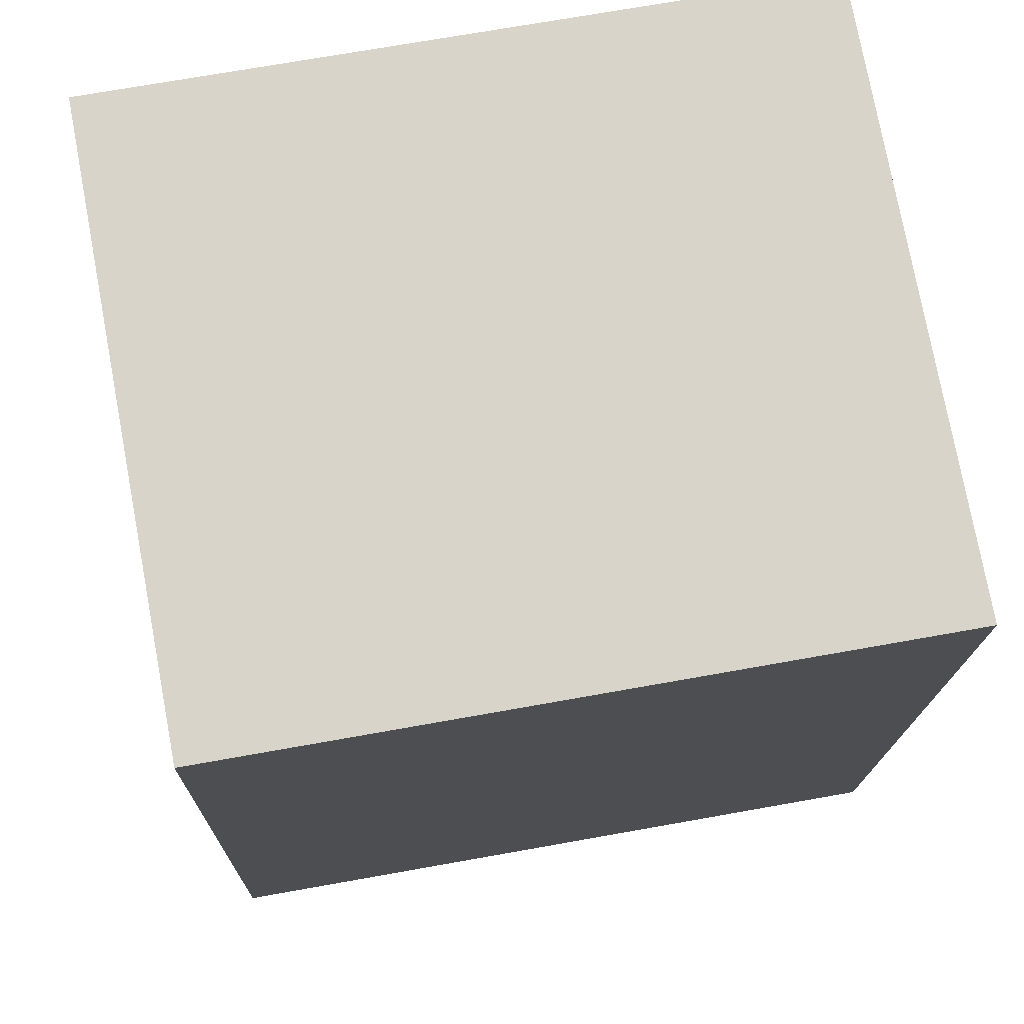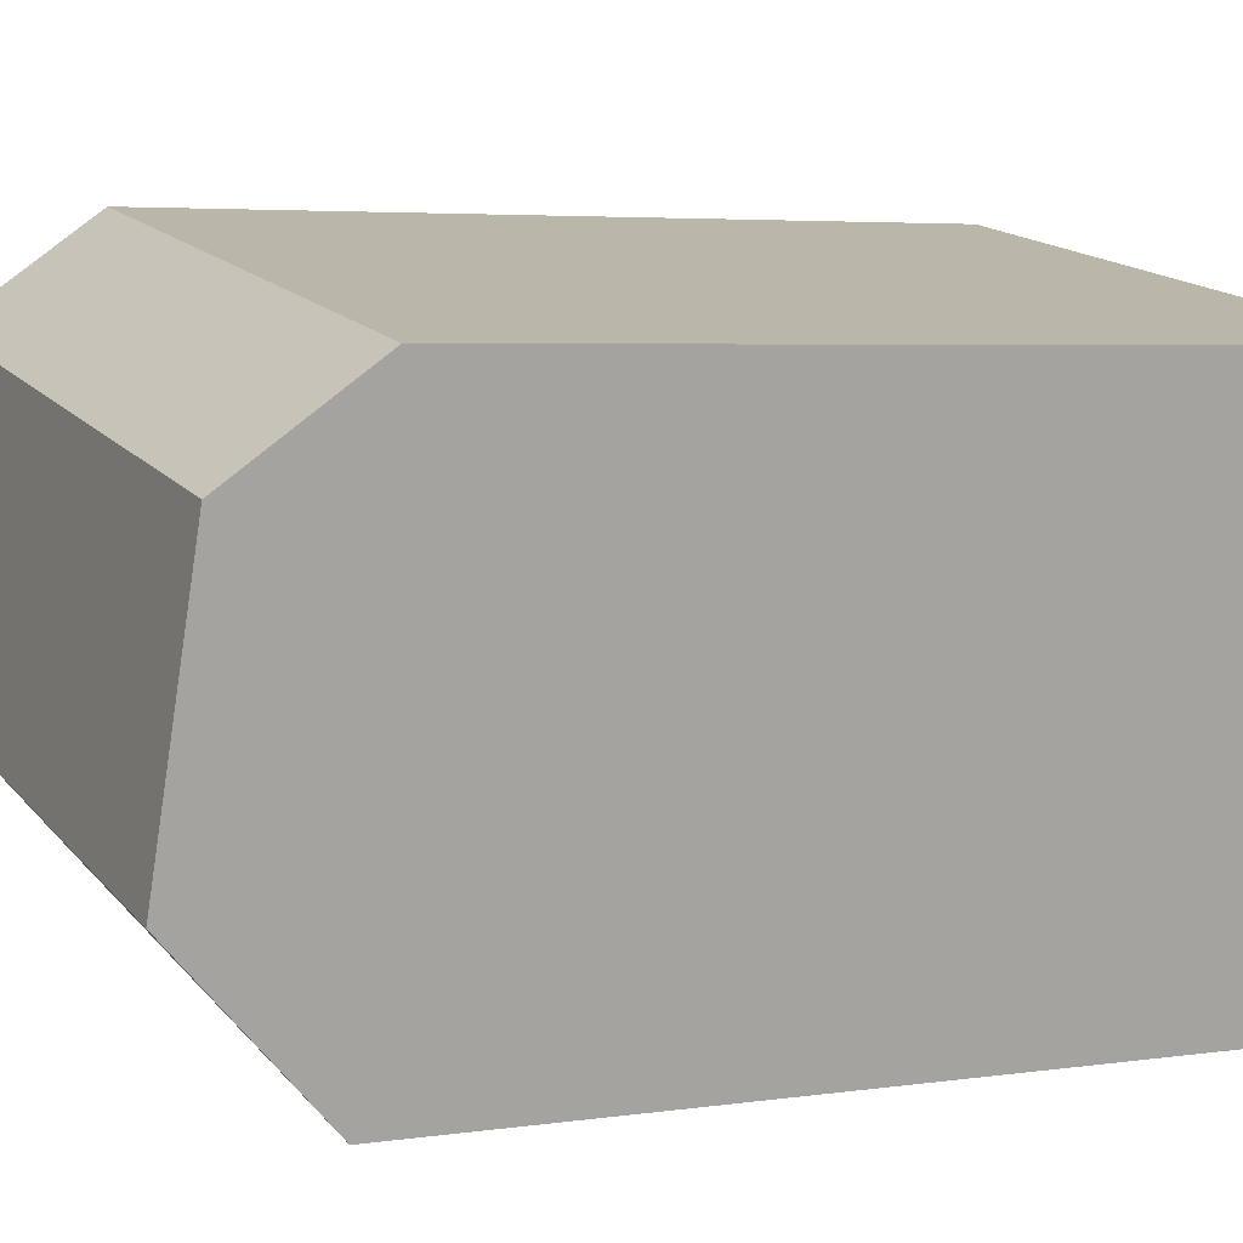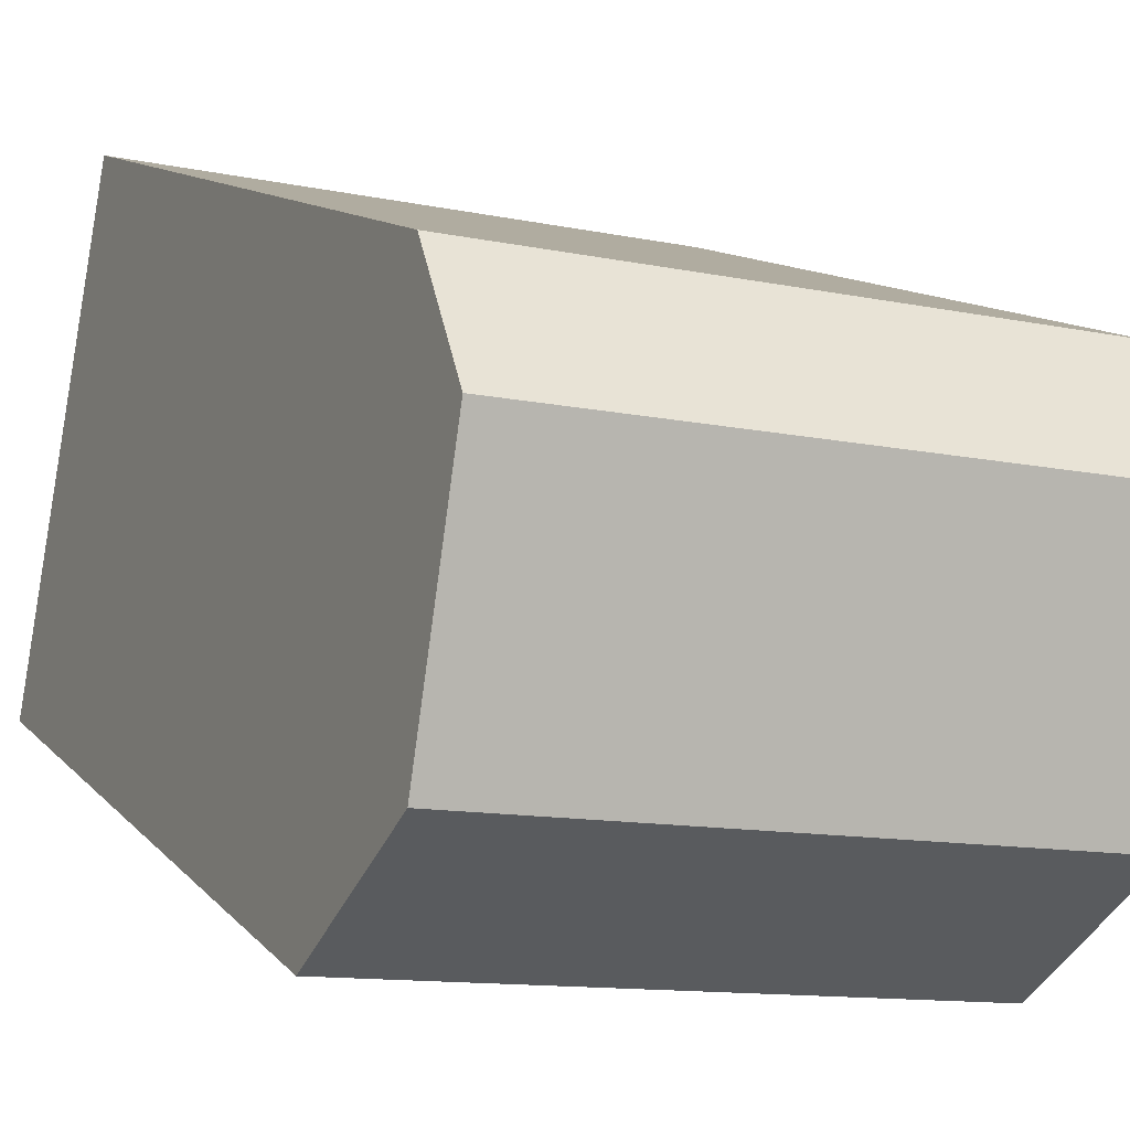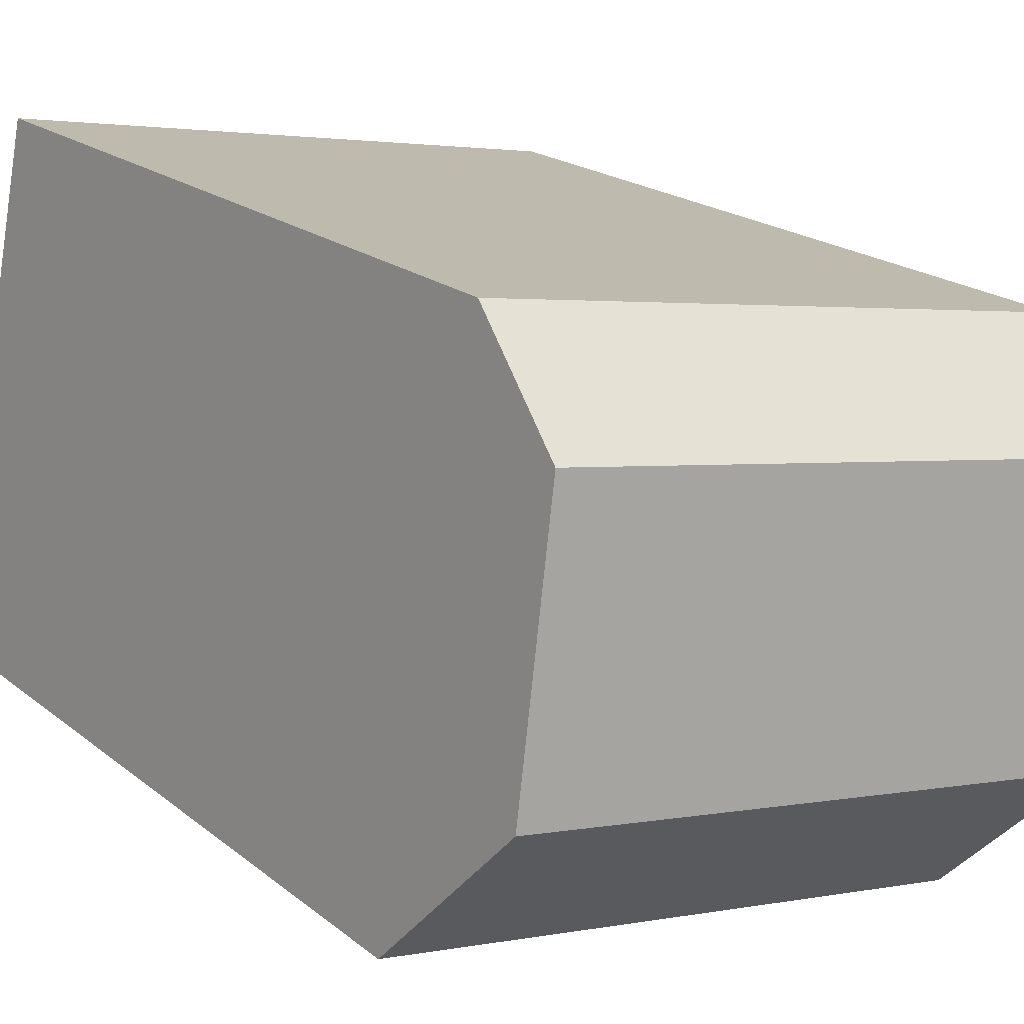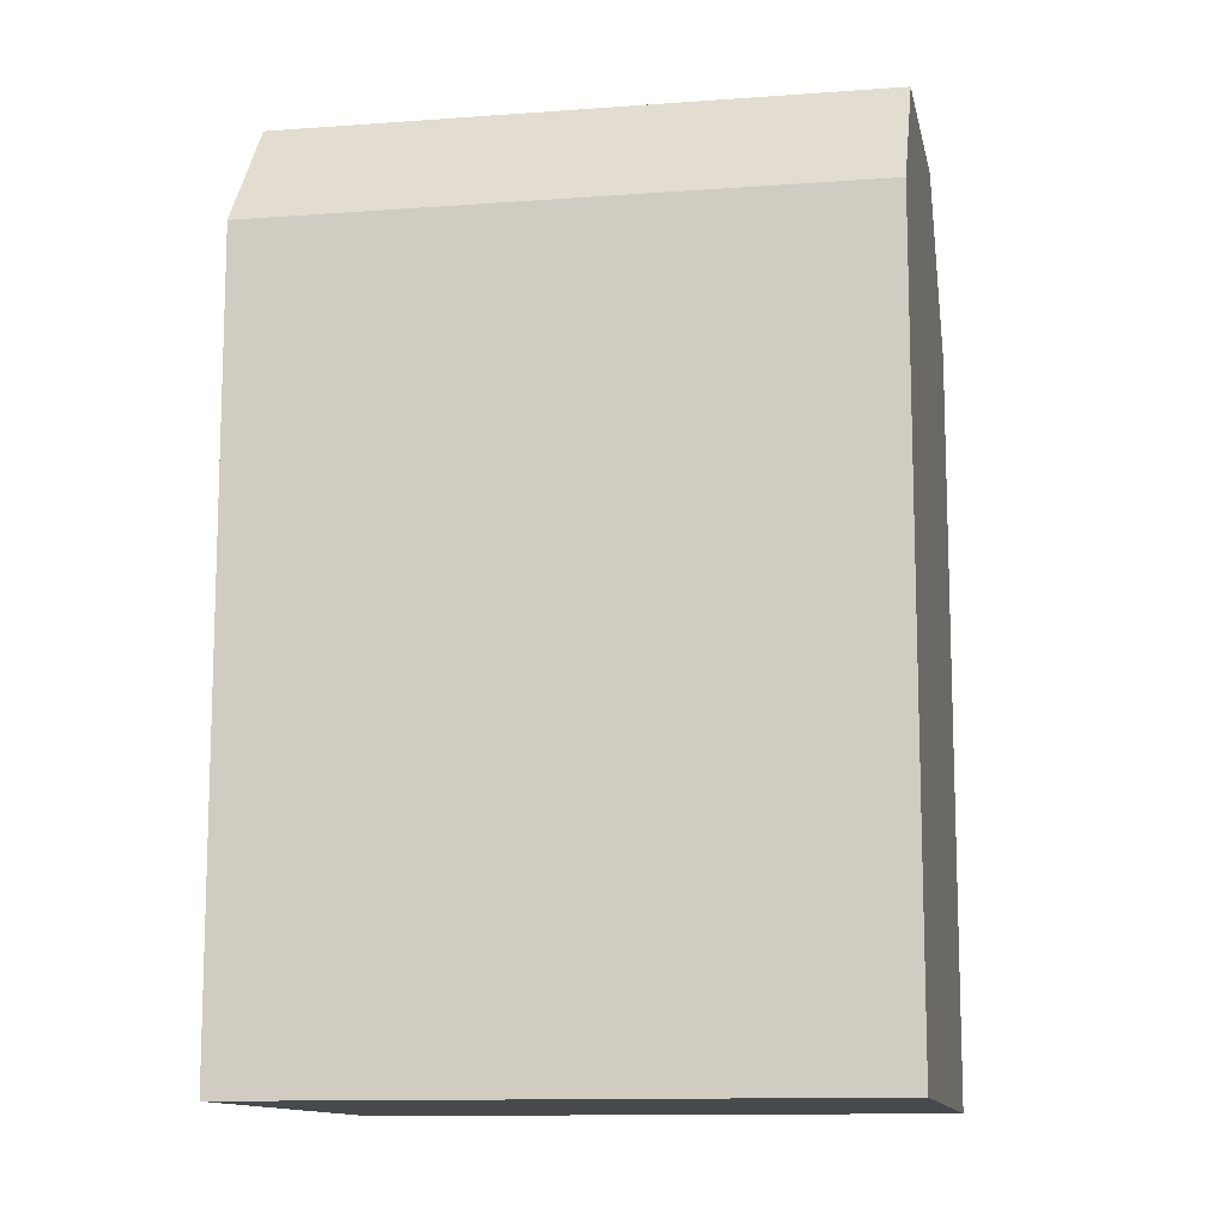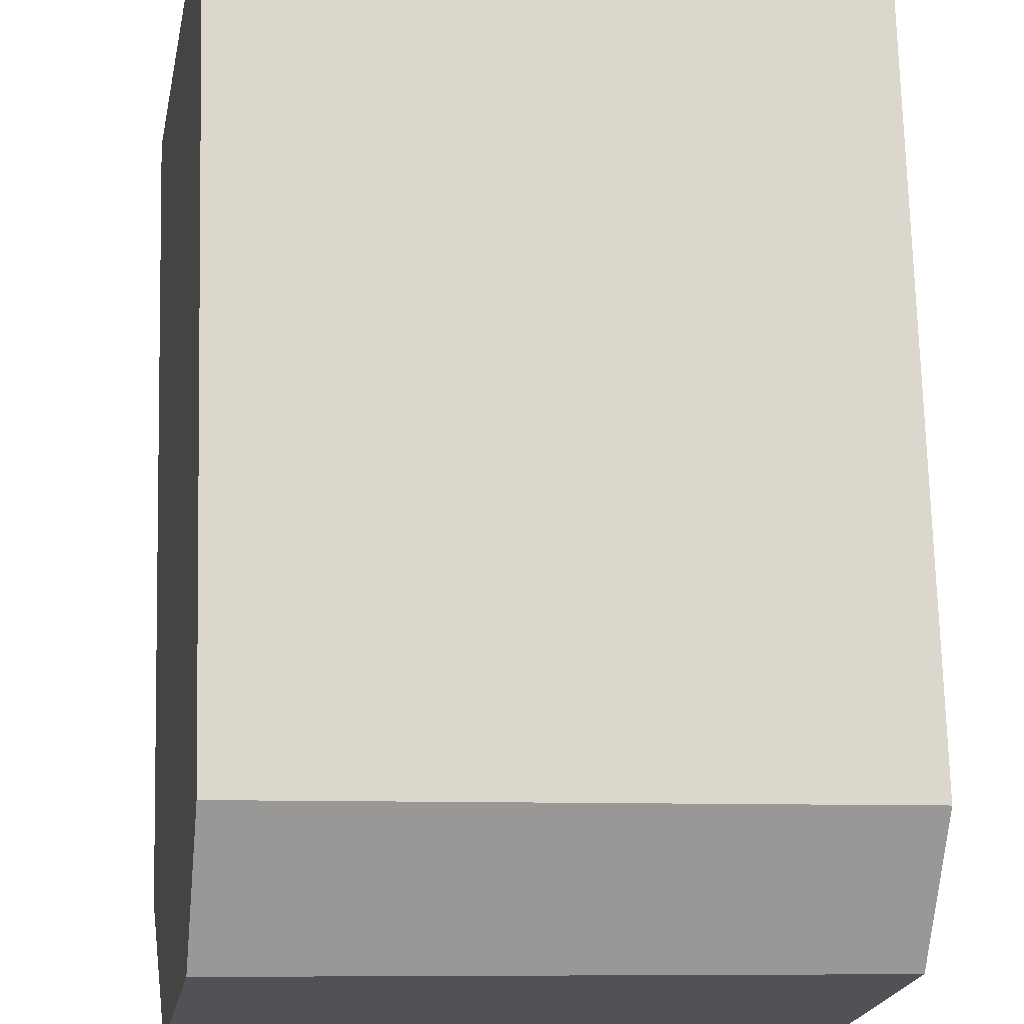
<metadata>
{"format":"obj","ext":"obj","renderer":"f3d","projection":"perspective","resolution":1024,"background":"white","views":[{"elev":-14.7,"azim":-1.0,"up":"+Z"},{"elev":4.4,"azim":-115.8,"up":"+Z"},{"elev":11.6,"azim":156.0,"up":"+Z"},{"elev":19.8,"azim":145.2,"up":"+Z"},{"elev":-12.0,"azim":-0.2,"up":"+Y"},{"elev":73.5,"azim":178.5,"up":"+Z"}]}
</metadata>
<code>
v  0.4313 22.22 -2.316
v  14.73 19.19 2.643
v  15.16 22.22 0.3277
v  0.0004081 19.19 -0.0006071
v  1.655 22.76 -8.889
v  16.38 22.76 -6.245
v  2.374 19.19 -12.75
v  17.1 19.19 -10.11
v  17.1 6.19e-16 -10.11
v  14.73 -1.619e-16 2.644
v  16.38 3.824e-16 -6.245
v  15.16 -2.011e-17 0.3284
v  2.373 7.809e-16 -12.75
v  0 0 0
v  1.654 5.443e-16 -8.888
v  0.4308 1.418e-16 -2.315
g defaultobject
f 1 2 3
f 2 1 4
f 5 3 6
f 3 5 1
f 7 6 8
f 6 7 5
f 3 8 6
f 8 3 2
f 8 2 9
f 9 2 10
f 9 10 11
f 11 10 12
f 7 1 5
f 1 7 4
f 4 7 13
f 4 13 14
f 14 13 15
f 14 15 16
f 10 4 14
f 4 10 2
f 7 9 13
f 9 7 8
f 11 13 9
f 13 11 12
f 13 12 10
f 13 10 14
f 13 14 15
f 15 14 16

</code>
